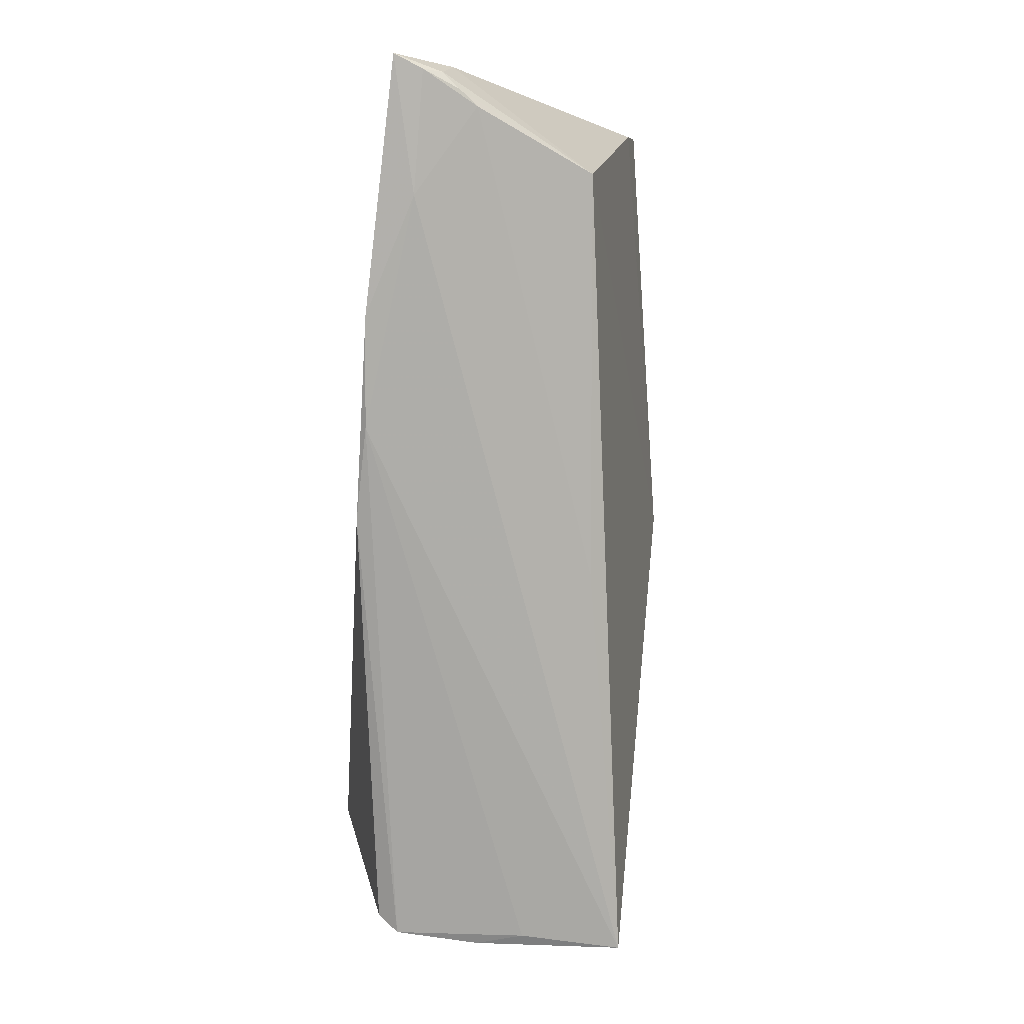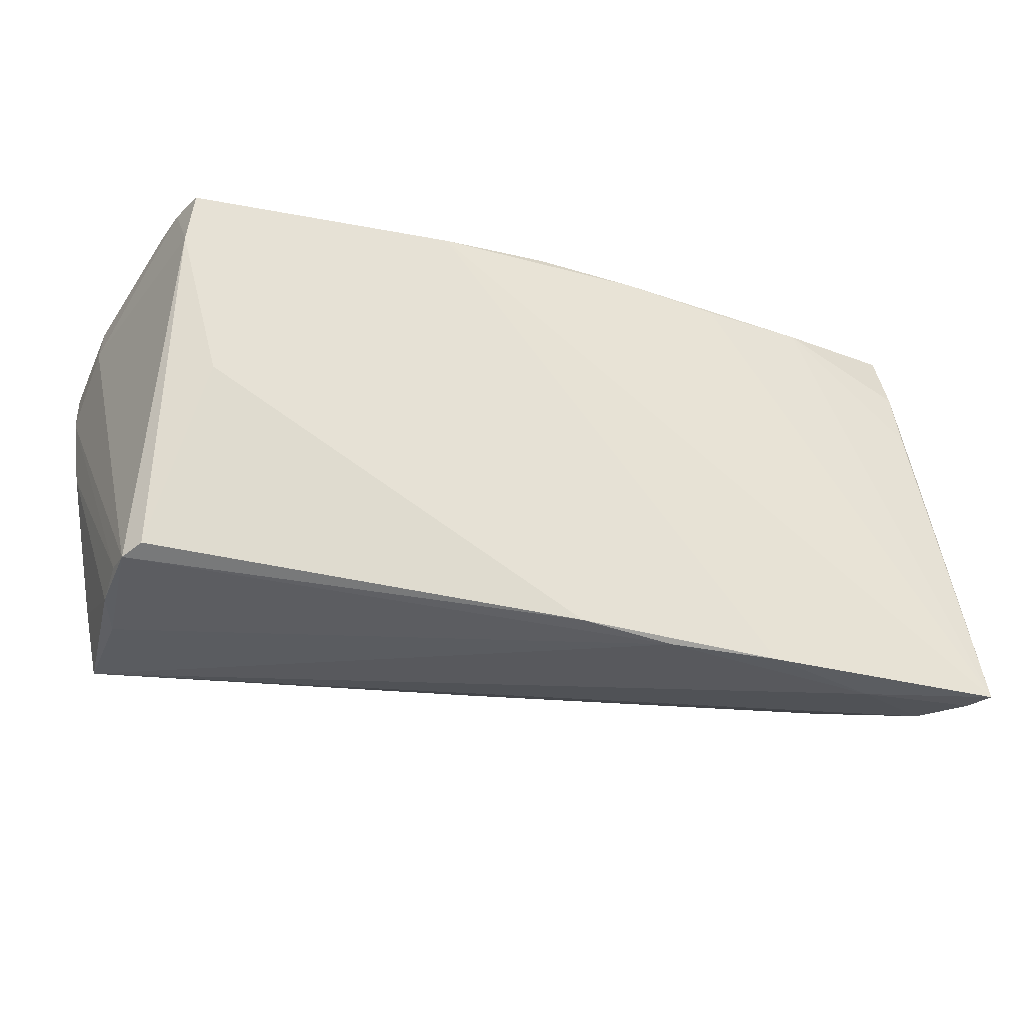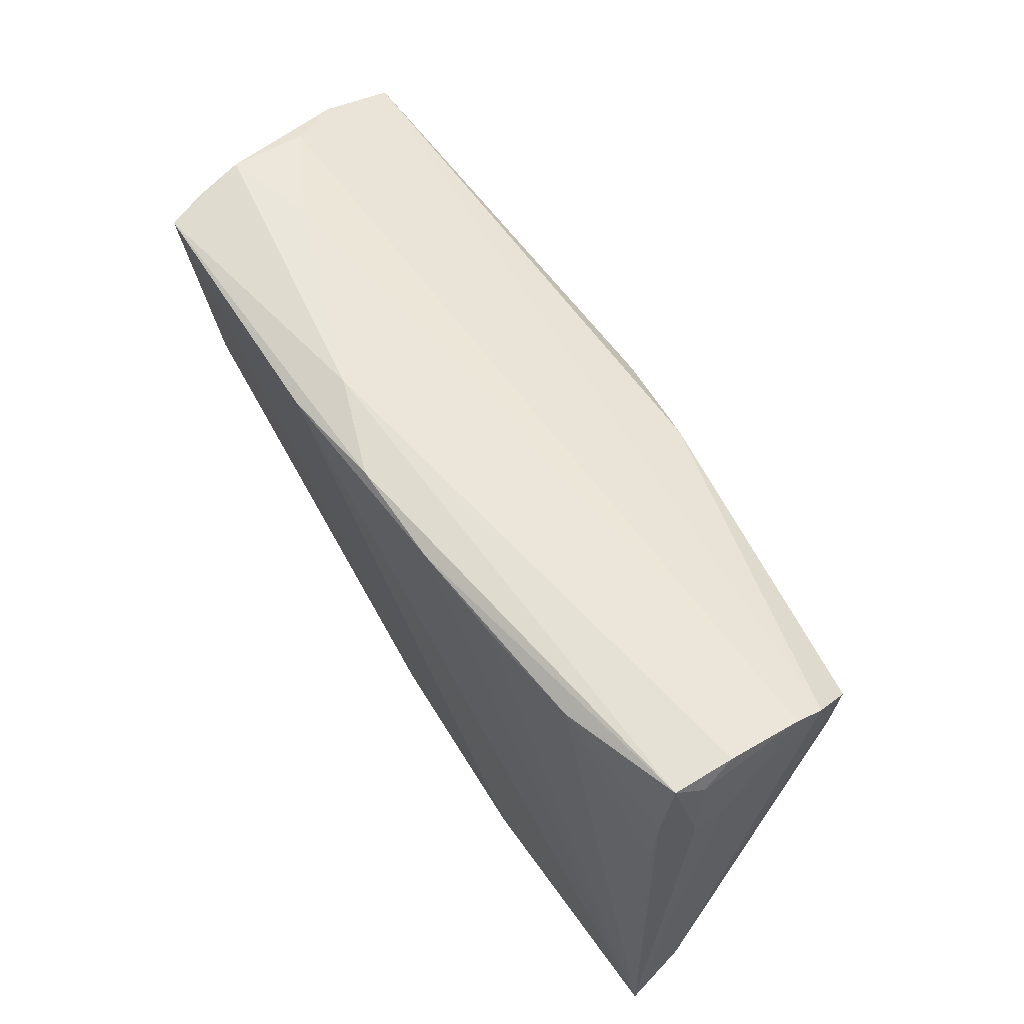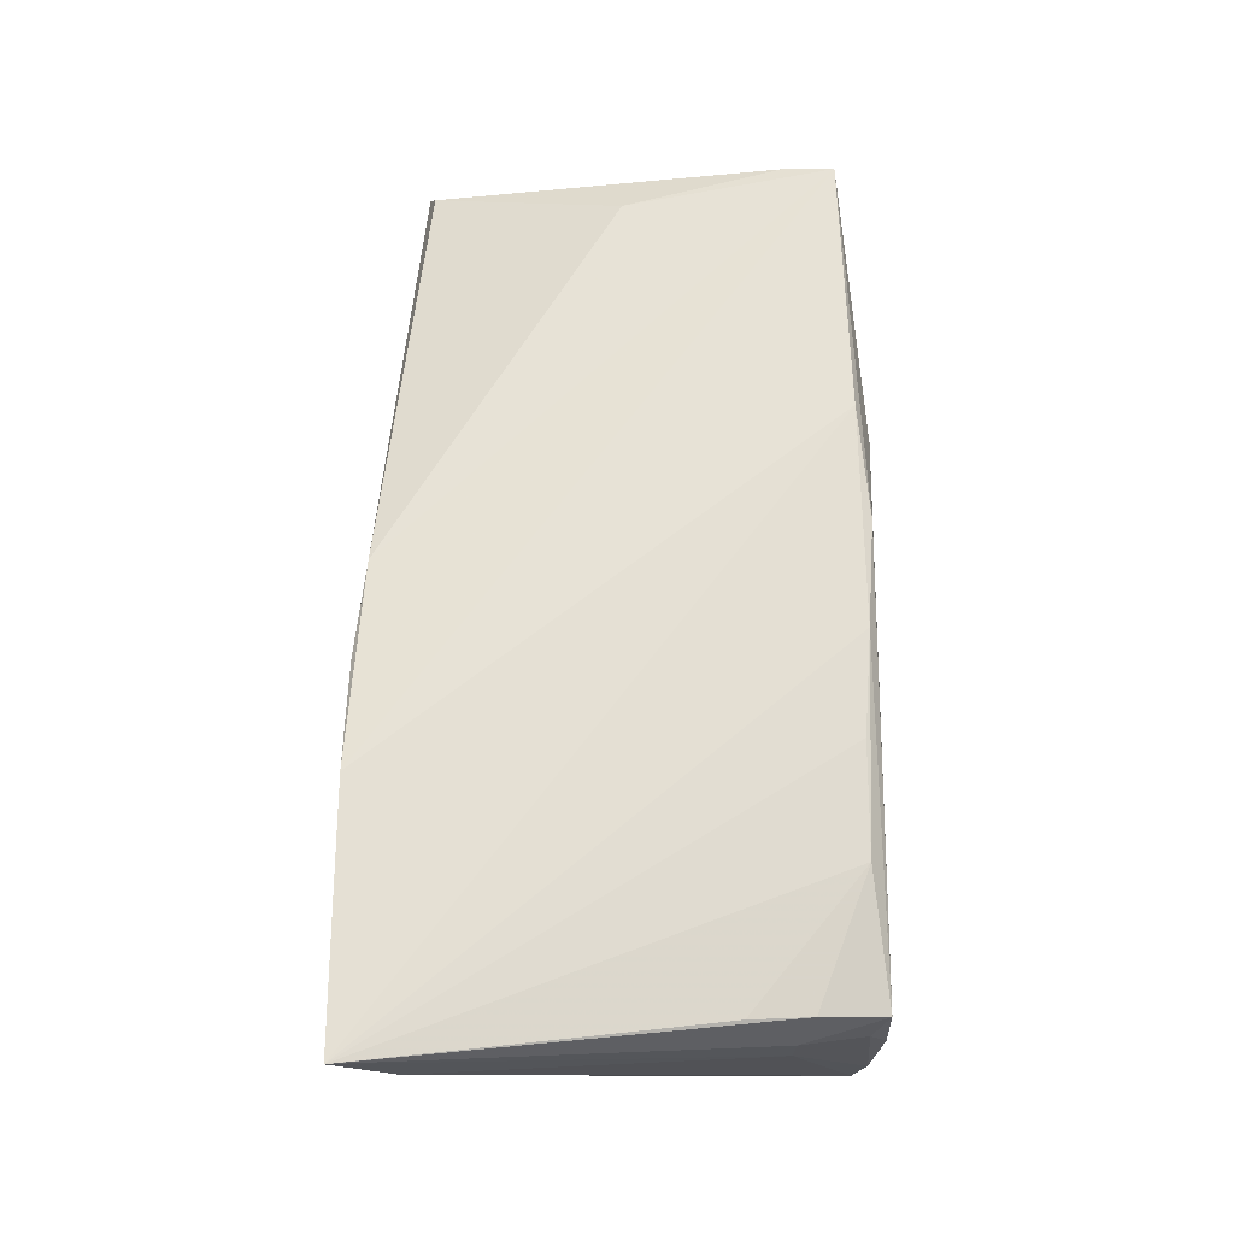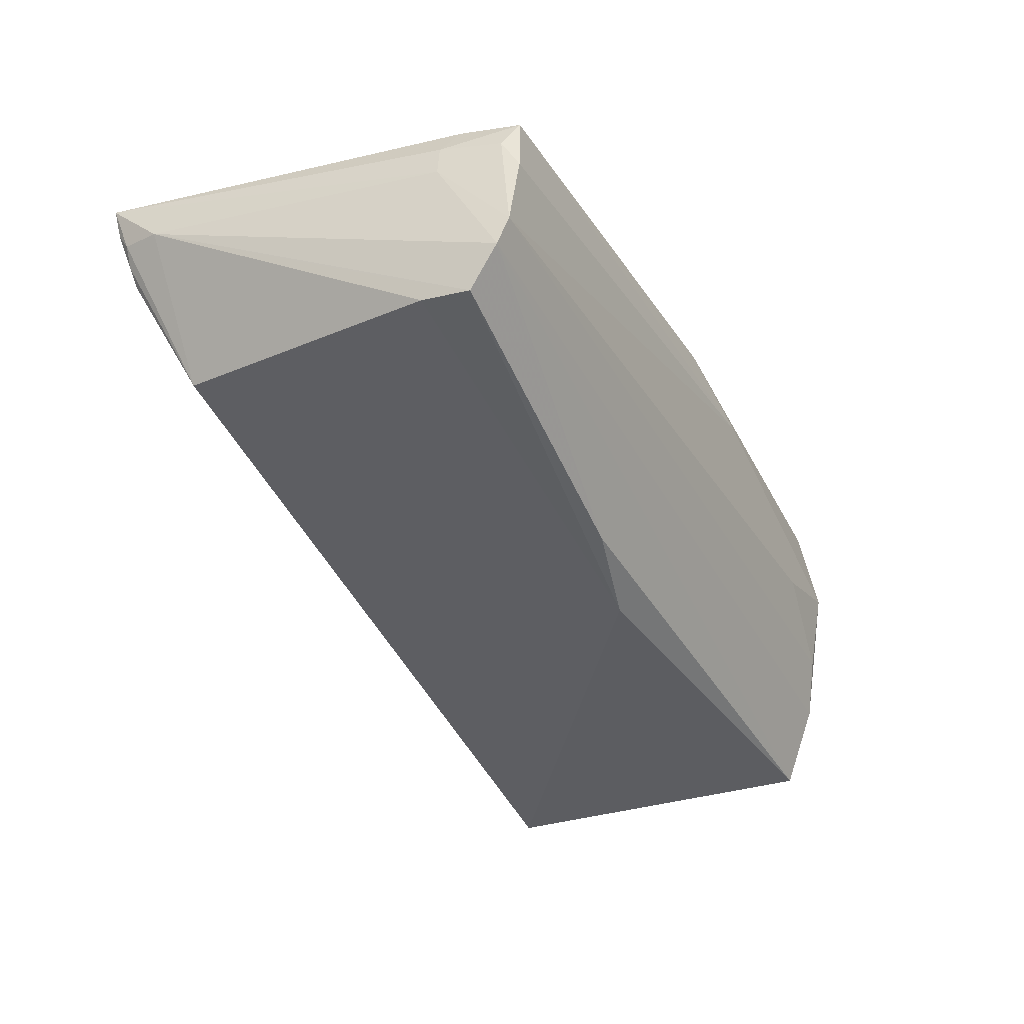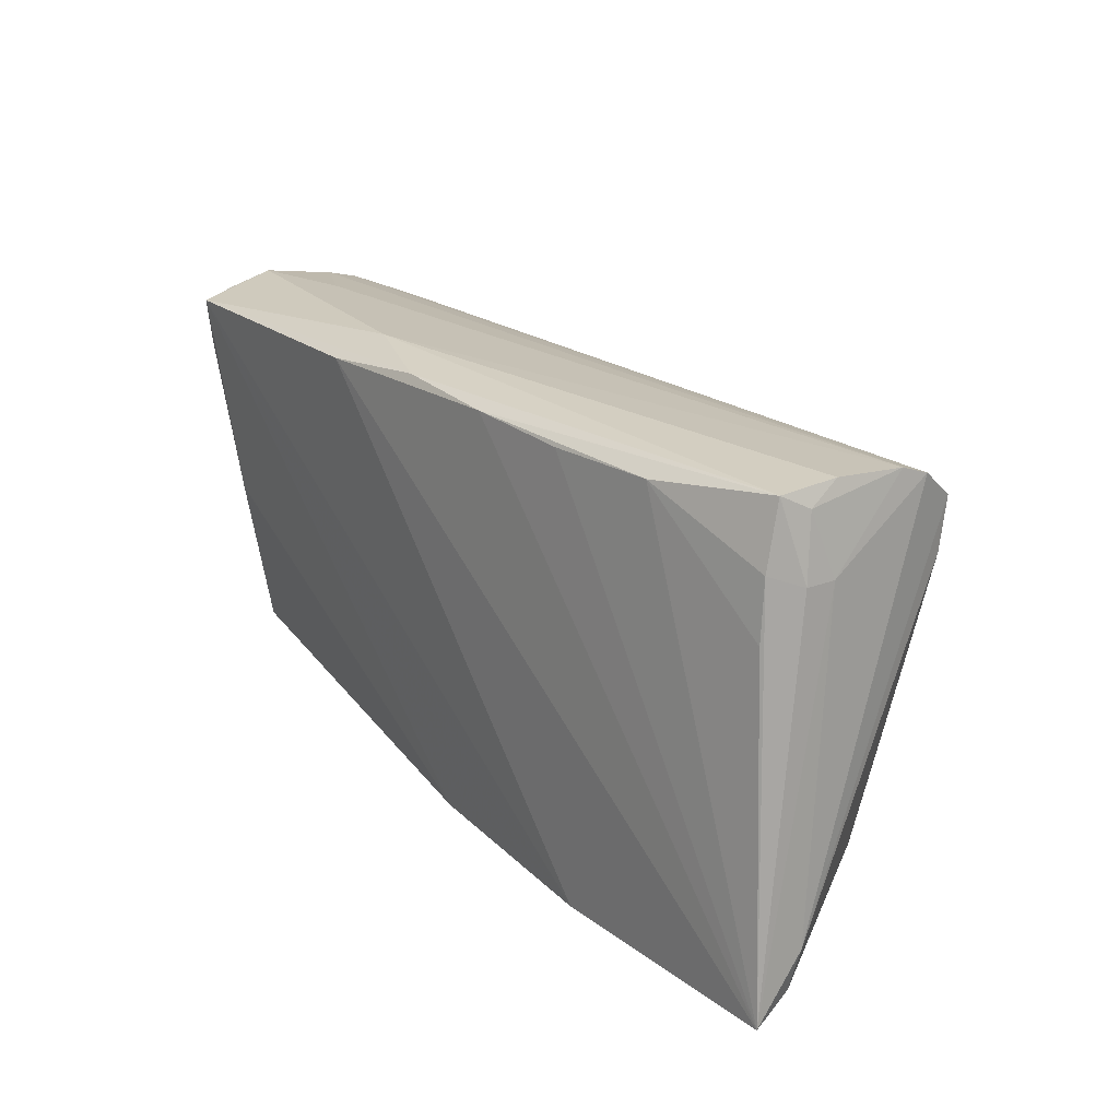
<metadata>
{"format":"obj","ext":"obj","renderer":"f3d","projection":"perspective","resolution":1024,"background":"white","views":[{"elev":-78.5,"azim":83.1,"up":"+Y"},{"elev":-33.2,"azim":-19.9,"up":"+Y"},{"elev":63.0,"azim":54.5,"up":"+Y"},{"elev":65.5,"azim":90.4,"up":"+Z"},{"elev":-37.7,"azim":118.2,"up":"+Z"},{"elev":24.1,"azim":50.5,"up":"+Y"}]}
</metadata>
<code>
v 0.05398 0.02326 -0.01178
v 0.05482 0.02785 0.01114
v 0.05574 -0.02828 0.01101
v -0.01762 0.02786 0.02189
v 0.01449 -0.02968 0.0204
v -0.05407 0.02735 0.01455
v 0.05941 -0.02947 0.01813
v -0.01586 0.03011 0.01563
v -0.05311 -0.02364 0.01185
v 0.01147 0.01979 -0.01952
v -0.05253 0.02675 0.01991
v -0.06065 0.0182 -0.01999
v -0.05301 -0.02542 -0.007773
v 0.04416 -0.03011 0.01751
v 0.05629 0.01976 0.01278
v -0.002155 -0.02473 -0.01062
v 0.05361 0.02988 0.01471
v -0.04763 0.0002785 0.01868
v 0.06081 -0.02977 0.02189
v -0.00315 0.0294 0.02069
v 0.0575 -0.02846 0.01334
v 0.06018 -0.02261 0.01474
v -0.05959 0.002909 -0.01765
v -0.055 0.02826 0.008163
v -0.04302 0.02807 0.004659
v 0.05932 -0.028 0.0157
v -0.05575 0.02576 -0.002686
v -0.05321 0.0203 0.01884
v -0.05986 0.01831 -0.008169
v 0.0542 0.01657 -0.01055
v -0.001703 0.01604 -0.02189
v 0.05482 0.01393 0.01795
v -0.06081 0.01285 -0.01864
v 0.05479 0.02899 -0.002876
v -0.05941 0.02312 -0.009484
v 0.002257 -0.02843 0.02034
v -0.05513 -0.02468 -0.001834
v 0.05501 0.02746 -0.00671
v 0.05418 0.03011 0.006746
v -0.05492 -0.02453 0.009115
v 0.02363 0.0277 0.02015
v 0.03758 0.02785 0.0189
v -0.05529 -0.02368 0.004789
v 0.02865 -0.02996 0.02189
v -0.05321 -0.02536 -0.02099
v 0.05423 0.02162 0.01693
v 0.05643 0.01954 0.008658
v -0.0552 -0.01665 -0.02048
v 0.01054 0.02855 0.02087
v 0.04915 -0.02161 -0.004401
v 0.05559 0.01088 -0.004887
v -0.05687 -0.008968 -0.0197
f 34 8 39
f 39 8 17
f 17 8 20
f 20 11 4
f 8 11 20
f 19 4 44
f 4 11 44
f 44 11 36
f 9 36 18
f 36 11 18
f 45 31 50
f 12 31 45
f 19 22 47
f 47 15 19
f 32 42 19
f 24 11 8
f 17 15 2
f 2 39 17
f 34 39 2
f 2 47 34
f 15 47 2
f 19 42 41
f 49 42 17
f 17 20 49
f 49 41 42
f 49 20 4
f 49 4 19
f 19 41 49
f 9 18 28
f 28 18 11
f 50 31 30
f 31 1 30
f 30 22 50
f 10 31 12
f 10 1 31
f 33 29 12
f 12 52 33
f 52 23 33
f 48 52 12
f 12 45 48
f 48 23 52
f 5 44 36
f 9 28 40
f 40 28 29
f 29 33 40
f 40 36 9
f 40 5 36
f 17 42 46
f 42 32 46
f 46 32 19
f 19 15 46
f 46 15 17
f 25 8 34
f 25 24 8
f 6 28 11
f 29 28 6
f 11 24 6
f 51 1 22
f 22 30 51
f 51 30 1
f 1 10 38
f 22 1 38
f 38 10 12
f 34 47 38
f 38 47 22
f 16 45 50
f 50 3 16
f 16 3 45
f 50 22 26
f 26 22 19
f 19 7 26
f 45 3 14
f 3 7 14
f 44 5 14
f 14 5 45
f 19 44 14
f 14 7 19
f 37 48 45
f 23 48 37
f 45 5 13
f 5 40 13
f 13 37 45
f 40 37 13
f 23 37 43
f 43 33 23
f 43 40 33
f 43 37 40
f 24 25 27
f 27 25 34
f 21 3 50
f 50 26 21
f 21 7 3
f 21 26 7
f 24 27 35
f 35 38 12
f 12 29 35
f 34 38 35
f 35 27 34
f 29 6 35
f 35 6 24

</code>
